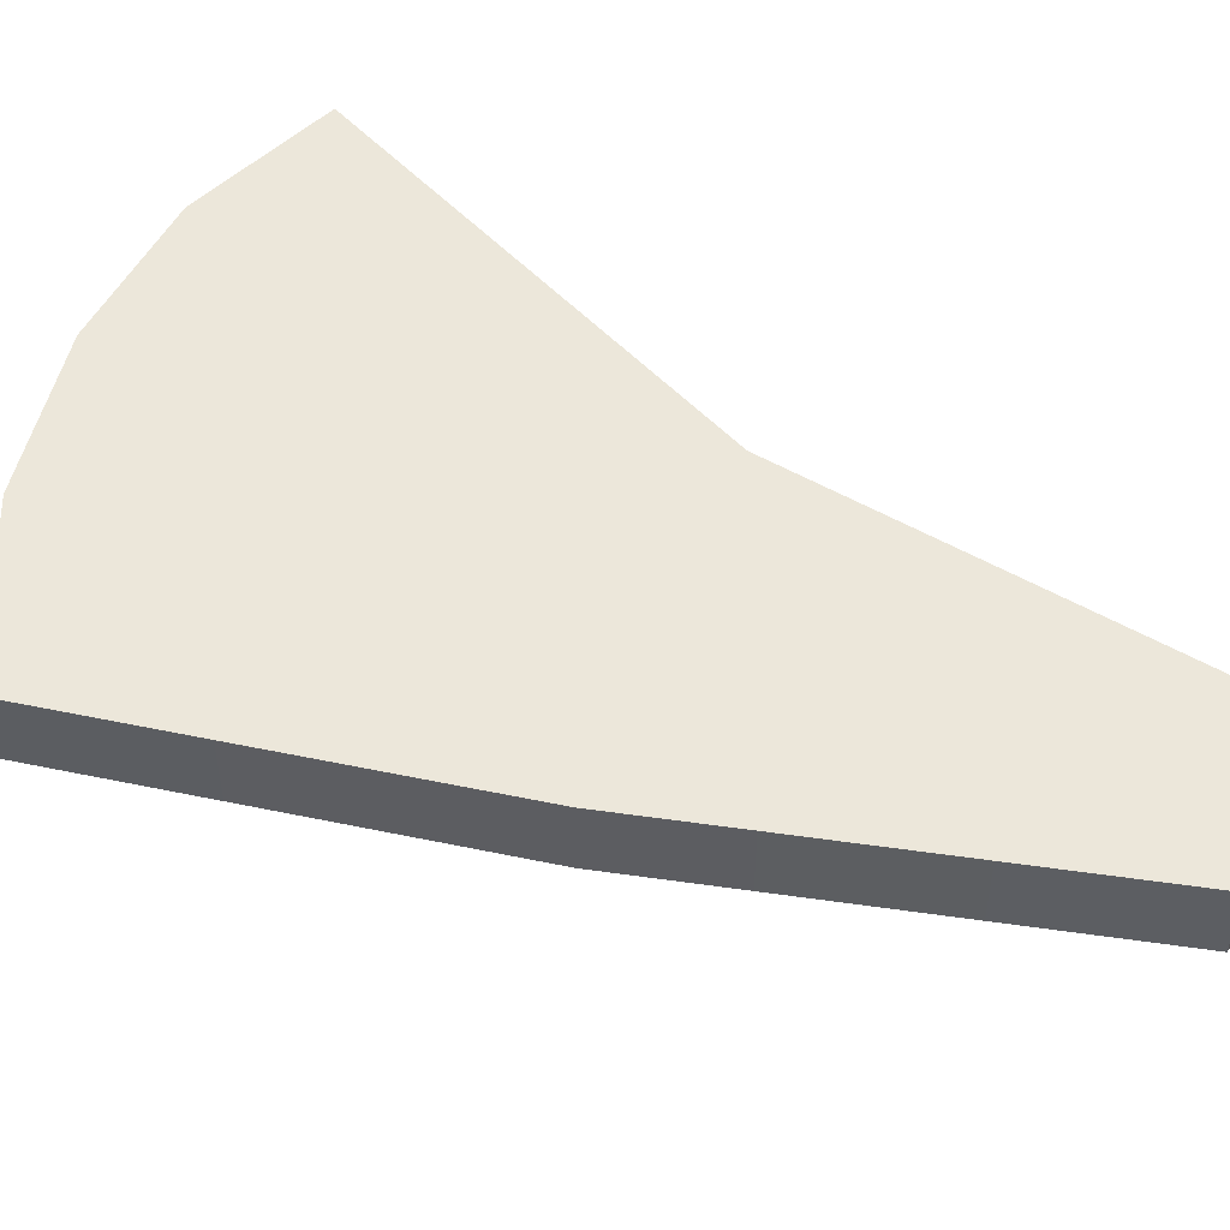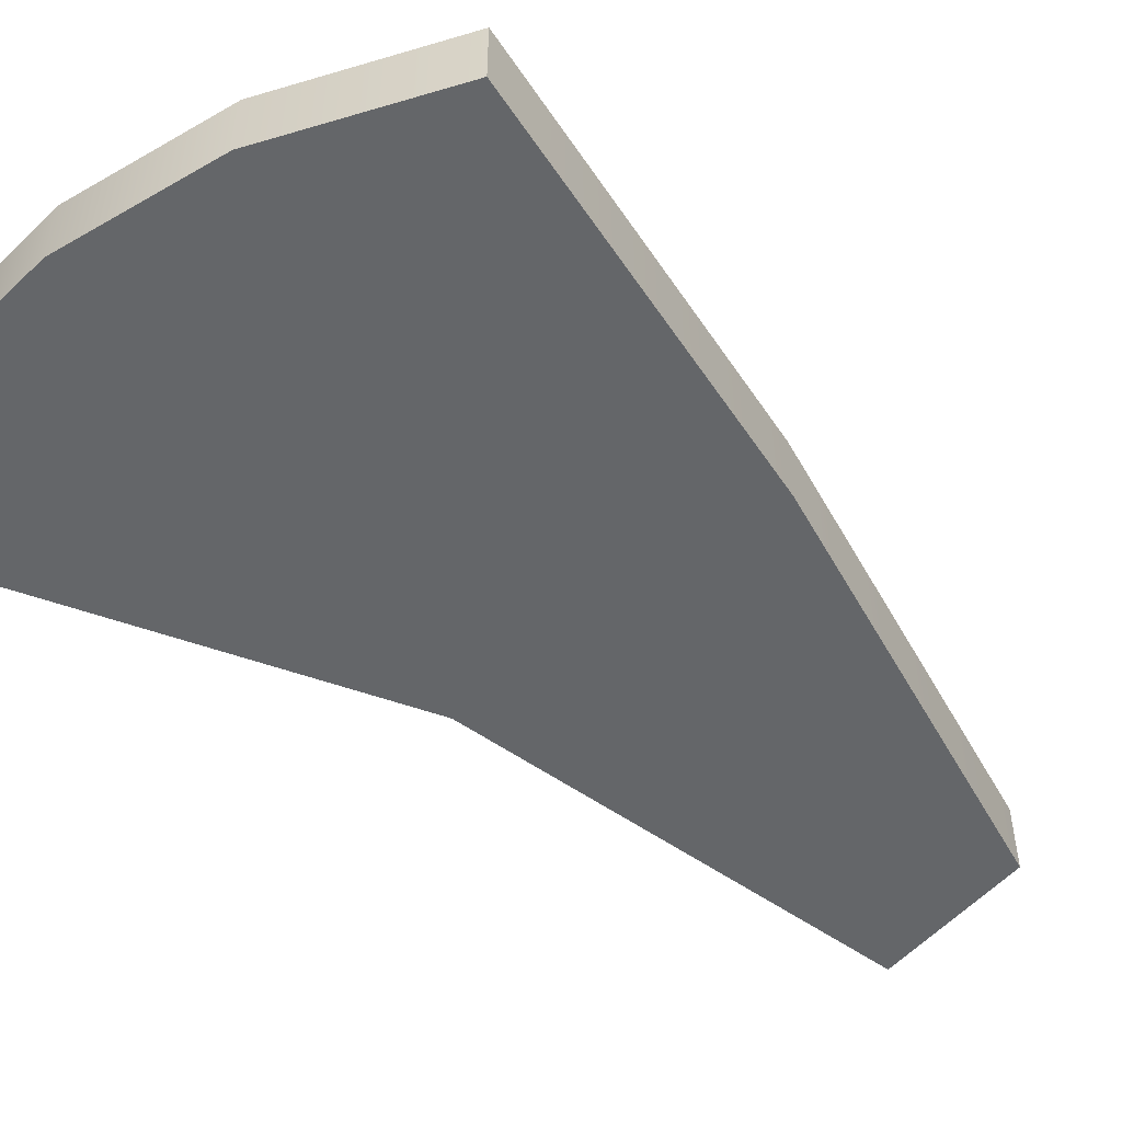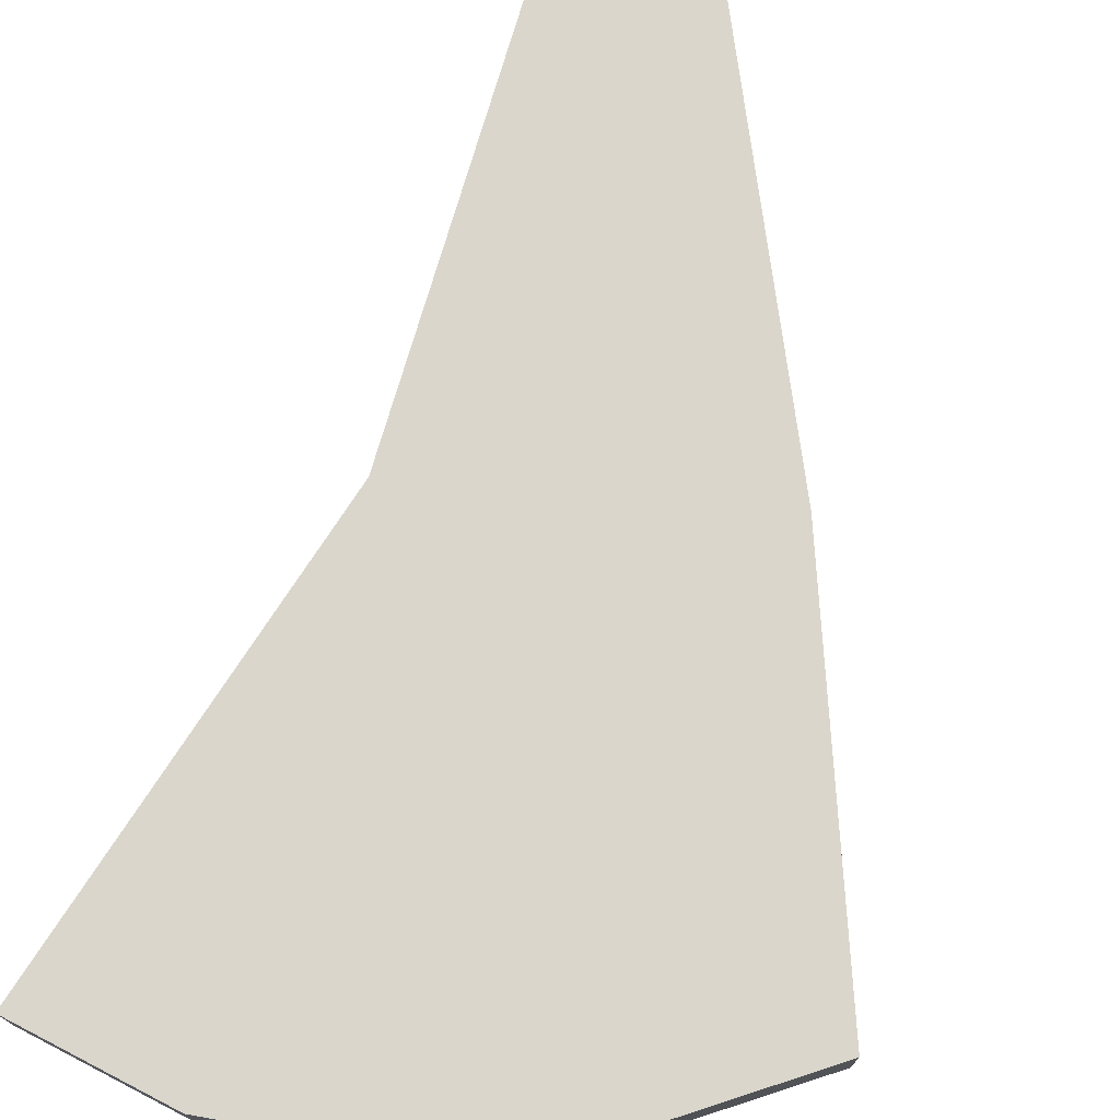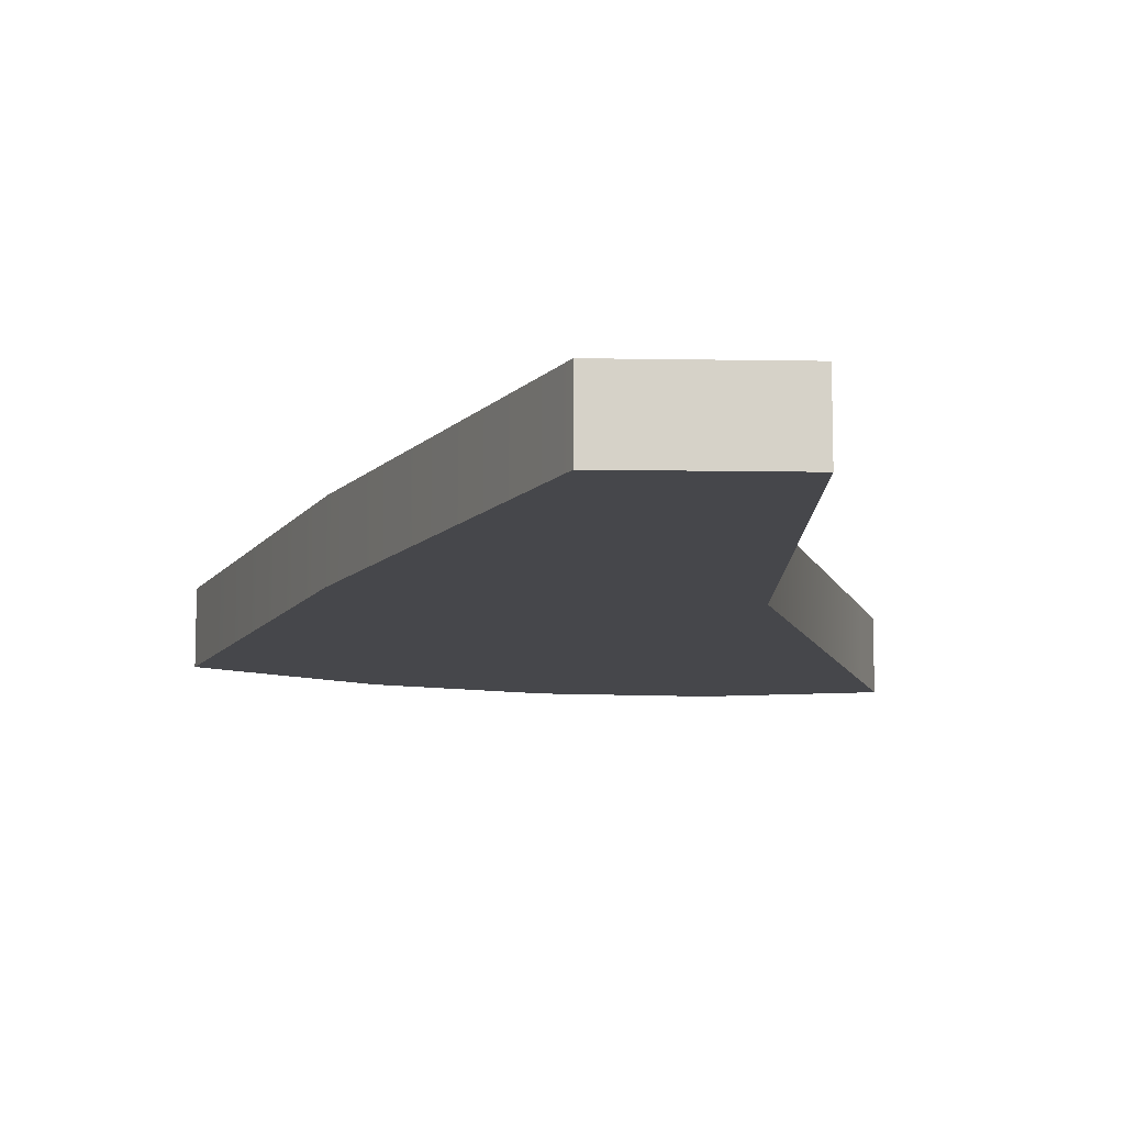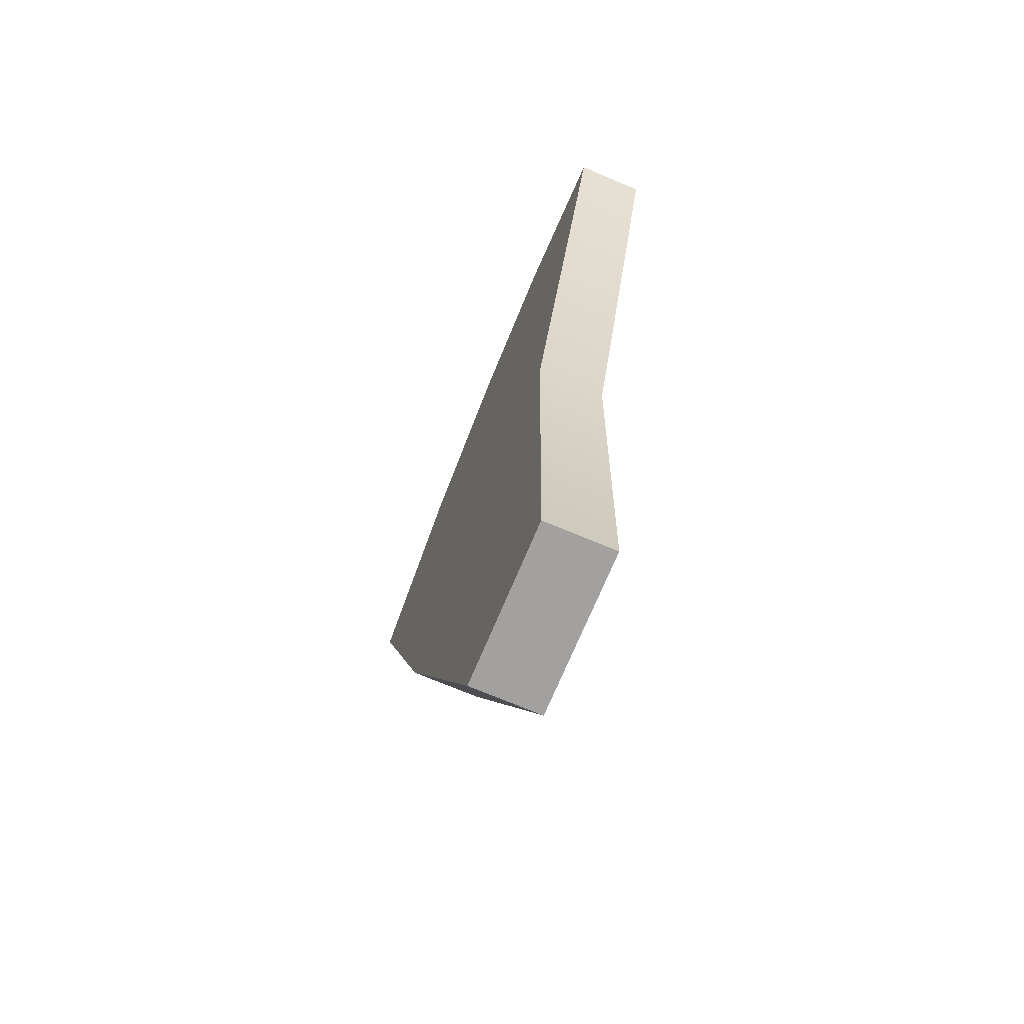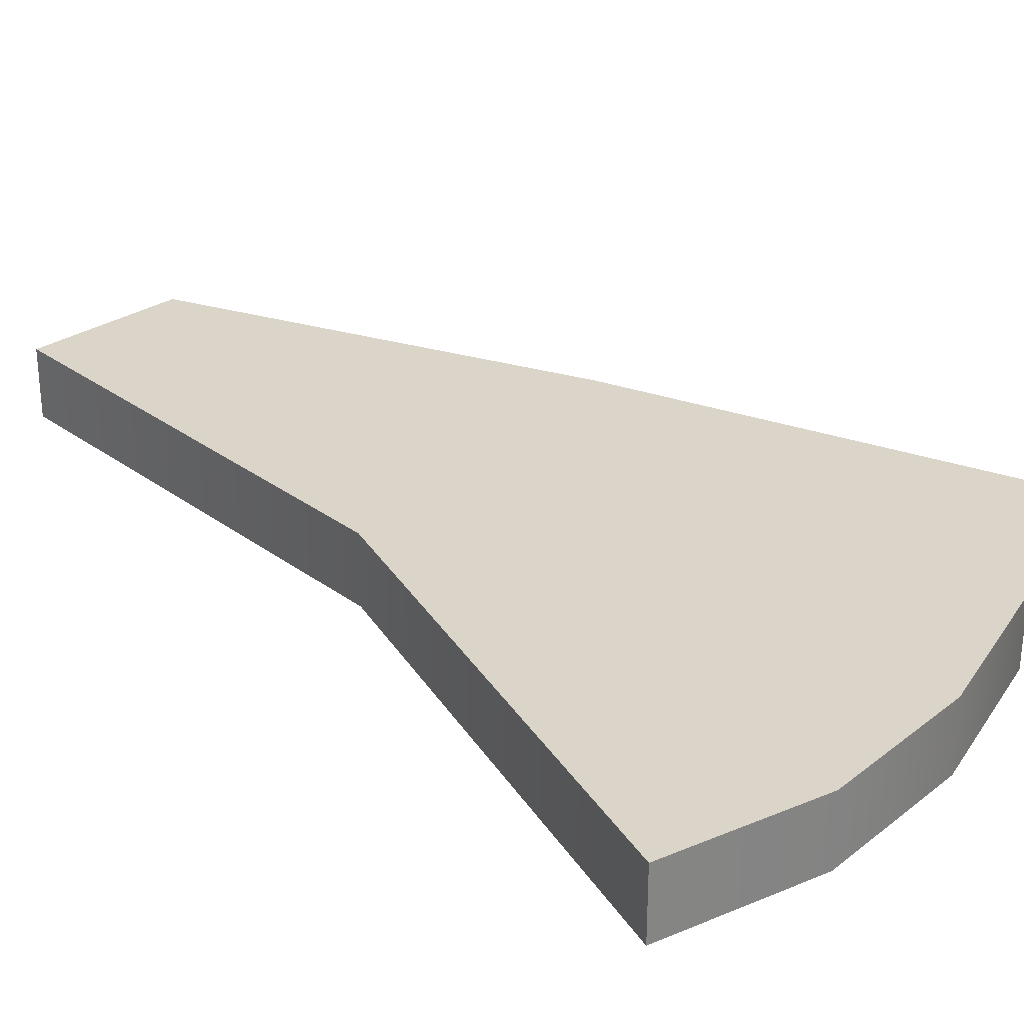
<metadata>
{"format":"obj","ext":"obj","renderer":"f3d","projection":"perspective","resolution":1024,"background":"white","views":[{"elev":50.5,"azim":-58.9,"up":"+Z"},{"elev":-51.7,"azim":-129.5,"up":"+Z"},{"elev":73.7,"azim":-165.3,"up":"+Z"},{"elev":-10.8,"azim":-2.4,"up":"+Z"},{"elev":-72.3,"azim":67.2,"up":"+Y"},{"elev":29.4,"azim":135.8,"up":"+Z"}]}
</metadata>
<code>
g default
v 1.921 1.514 0.09526
v 2.355 1.514 0.09526
v 1.115 3.706 0.09526
v 2.804 4.058 0.09526
v 1.115 3.706 -0.09526
v 2.804 4.058 -0.09526
v 1.921 1.514 -0.09526
v 2.355 1.514 -0.09526
v 2.138 1.514 0.09526
v 1.96 4.118 0.09526
v 1.96 4.118 -0.09526
v 2.138 1.514 -0.09526
v 1.469 2.622 0.09526
v 1.469 2.622 -0.09526
v 1.929 2.795 -0.09526
v 2.388 2.786 -0.09526
v 2.388 2.786 0.09526
v 1.929 2.795 0.09526
v 1.167 3.544 -0.09526
v 1.167 3.544 0.09526
v 1.955 3.921 0.09526
v 2.742 3.869 0.09526
v 2.742 3.869 -0.09526
v 1.955 3.921 -0.09526
v 2.246 1.514 0.09526
v 2.158 2.791 0.09526
v 2.348 3.954 0.09526
v 2.382 4.153 0.09526
v 2.382 4.153 -0.09526
v 2.348 3.954 -0.09526
v 2.158 2.791 -0.09526
v 2.246 1.514 -0.09526
v 2.03 1.514 0.09526
v 1.699 2.709 0.09526
v 1.561 3.792 0.09526
v 1.537 3.976 0.09526
v 1.537 3.976 -0.09526
v 1.561 3.792 -0.09526
v 1.699 2.709 -0.09526
v 2.03 1.514 -0.09526
g pCube1
f 1 33 34 13
f 3 36 37 5
f 14 39 40 7
f 7 40 33 1
f 2 8 16 17
f 7 1 13 14
f 25 26 18 9
f 11 10 28 29
f 12 15 31 32
f 9 12 32 25
f 19 20 3 5
f 5 37 38 19
f 29 30 24 11
f 22 23 6 4
f 10 21 27 28
f 20 35 36 3
f 14 13 20 19
f 13 34 35 20
f 26 27 21 18
f 17 16 23 22
f 30 31 15 24
f 19 38 39 14
f 17 26 25 2
f 22 27 26 17
f 28 27 22 4
f 29 28 4 6
f 23 30 29 6
f 16 31 30 23
f 32 31 16 8
f 25 32 8 2
f 34 33 9 18
f 35 34 18 21
f 36 35 21 10
f 37 36 10 11
f 38 37 11 24
f 39 38 24 15
f 40 39 15 12
f 33 40 12 9

</code>
